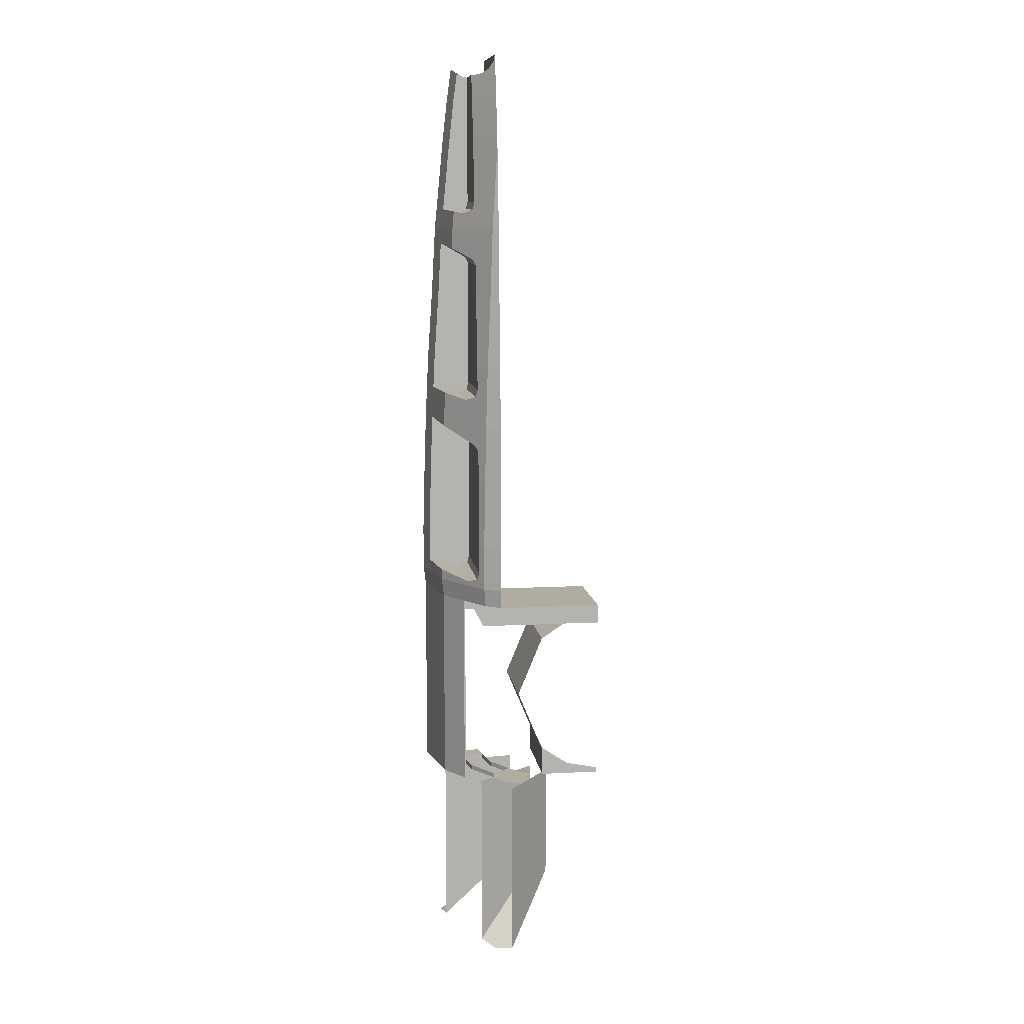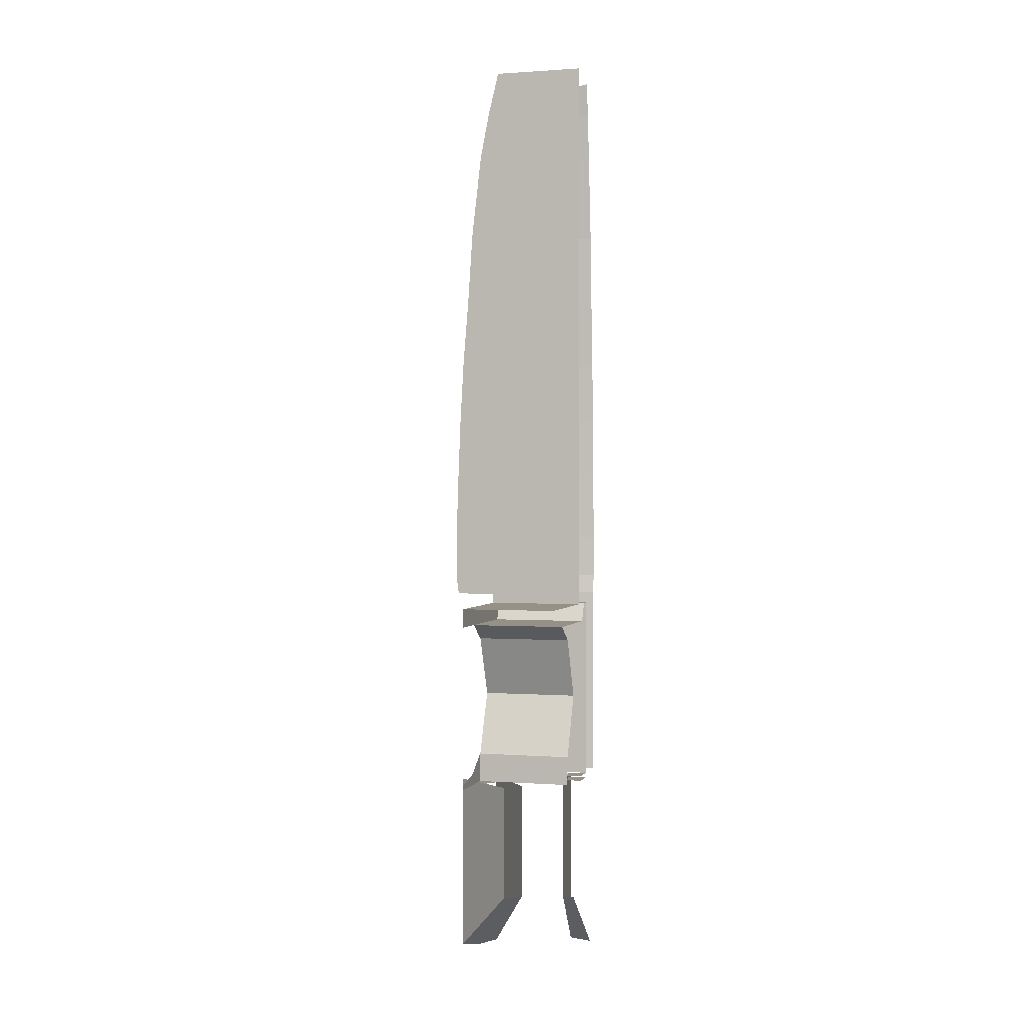
<metadata>
{"format":"obj","ext":"obj","renderer":"f3d","projection":"perspective","resolution":1024,"background":"white","views":[{"elev":10.1,"azim":172.2,"up":"+Z"},{"elev":0.7,"azim":-74.1,"up":"+Z"}]}
</metadata>
<code>
v 0.3125 0.5 -0.475
v 0 0.5 -0.475
v 0 0.5 -0.45
v 0.1722 0.5 -0.4158
v 0.3125 0.5 -0.475
v 0.1722 0.5 -0.4158
v 0.3125 0.5 -0.322
v 0.575 0.5 0.5
v 0.65 0.5 0.4
v 0 0.5 0.4
v 0 0.5 0.5
v 0.1958 0 0.4
v 0.3182 0 0.3182
v 0.3182 0.5 0.3182
v 0.1958 0.5 0.4
v 0.3182 0.5 -0.3182
v 0.3182 0 -0.3182
v 0.3125 0 -0.322
v 0.3125 0.5 -0.322
v 0.45 0.5 0
v 0.3182 0.5 -0.3182
v 0.3182 0 -0.3182
v 0.45 0 0
v 0.3182 0.5 0.3182
v 0.45 0.5 0
v 0.45 0 0
v 0.3182 0 0.3182
v 0.3125 0.5 -0.322
v 0.3125 0 -0.322
v 0.3125 0 -0.475
v 0.3125 0.5 -0.475
v 0.925 0 -0.475
v 0.8546 0.354 -0.475
v 0.8546 0.354 0.55
v 0.925 0 0.55
v 0.8546 0.354 0.55
v 0.8546 0.354 -0.475
v 0.757 0.5 -0.475
v 0.757 0.5 0.55
v 0.75 0.5 -0.475
v 0.75 0.5 0.5
v 0.757 0.5 0.55
v 0.757 0.5 -0.475
v 0.75 0.5 -0.475
v 0.75 0 -0.475
v 0.75 0 0.5
v 0.75 0.5 0.5
v 0.575 0.5 0.55
v 0.7 0.5 0.5
v 0.65 0.5 0.4
v 0.575 0.5 0.5
v 0.757 0.5 0.55
v 0.75 0.5 0.5
v 0.7 0.5 0.5
v 0.575 0.5 0.55
v 0 0.5 0.5
v 0 0 0.5
v 0.575 0 0.5
v 0.575 0.5 0.5
v 0.575 0 0.5
v 0.575 0 0.55
v 0.575 0.5 0.55
v 0.575 0.5 0.5
v 0.75 0.5 0.5
v 0.75 0 0.5
v 0.7 0 0.5
v 0.7 0.5 0.5
v 0.7 0.5 0.5
v 0.7 0 0.5
v 0.65 0 0.4
v 0.65 0.5 0.4
v 0.65 0 0.4
v 0.1958 0 0.4
v 0.1958 0.5 0.4
v 0.65 0.5 0.4
v 0.5086 0.6628 -1.445
v 0.601 0.601 -1.464
v 0.6628 0.5086 -1.445
v 0.2693 0.3509 -1.111
v 0.2693 0.3509 -1.111
v 0.6628 0.5086 -1.445
v 0.3182 0.3182 -1.121
v 0.3509 0.2693 -1.111
v 0.3182 0.3182 -1.121
v 0.6628 0.5086 -1.445
v 0.2693 0.3509 -1.111
v 0.2693 0.3509 -0.5
v 0.5086 0.6628 -0.5
v 0.5086 0.6628 -1.445
v 0.6628 0.5086 -0.5
v 0.3509 0.2693 -0.5
v 0.3509 0.2693 -1.111
v 0.6628 0.5086 -1.445
v 0.4385 0.0577 -0.5
v 0.8283 0.109 -0.5
v 0.8283 0.109 -1.445
v 0.4385 0.0577 -1.111
v 0.4385 0.0577 -1.111
v 0.8283 0.109 -1.445
v 0.85 0 -1.464
v 0.5735 0 -1.227
v 0.5735 0 -1.227
v 0.45 0 -1.121
v 0.4385 0.0577 -1.111
v 0.609 0.08015 -0.5
v 0.7308 0.0962 -0.5
v 0.75 0 -0.5
v 0.625 0 -0.5
v 0.5848 0.4488 -0.5
v 0.4874 0.374 -0.5
v 0.442 0.442 -0.5
v 0.5303 0.5303 -0.5
v 0.374 0.4874 -0.5
v 0.4488 0.5848 -0.5
v 0.5303 0.5303 -0.5
v 0.442 0.442 -0.5
v 0.5848 0.4488 -0.5
v 0.6929 0.287 -0.5
v 0.6929 0.287 -0.475
v 0.5848 0.4488 -0.475
v 0.4874 0.374 -0.475
v 0.5775 0.2392 -0.475
v 0.5775 0.2392 -0.5
v 0.4874 0.374 -0.5
v 0.609 0.08015 -0.5
v 0.5775 0.2392 -0.5
v 0.5775 0.2392 -0.475
v 0.609 0.08015 -0.475
v 0.7308 0.0962 -0.5
v 0.609 0.08015 -0.5
v 0.609 0.08015 -0.475
v 0.7308 0.0962 -0.475
v 0.6929 0.287 -0.475
v 0.6929 0.287 -0.5
v 0.7308 0.0962 -0.5
v 0.7308 0.0962 -0.475
v 0.442 0.442 -0.475
v 0.5303 0.5303 -0.475
v 0.4488 0.5848 -0.475
v 0.374 0.4874 -0.475
v 0.4874 0.374 -0.475
v 0.5848 0.4488 -0.475
v 0.5303 0.5303 -0.475
v 0.442 0.442 -0.475
v 0.625 0 -0.475
v 0.75 0 -0.475
v 0.7308 0.0962 -0.475
v 0.609 0.08015 -0.475
v 0.6619 0.6619 0.645
v 0.8648 0.3582 0.645
v 0.8546 0.354 0.55
v 0.6541 0.6541 0.55
v 0.575 0.575 3.027
v 0.6052 0.6052 2.588
v 0.575 0.6254 2.588
v 0.575 0.575 3.027
v 0.575 0.5703 3.054
v 0.6052 0.6052 2.588
v 0.6052 0.6052 2.588
v 0.575 0.5703 3.054
v 0.685 0.4057 3.054
v 0.685 0.4414 2.847
v 0.575 0.7069 0.55
v 0.575 0.7199 0.645
v 0.6619 0.6619 0.645
v 0.6541 0.6541 0.55
v 0.6619 0.6619 0.871
v 0.6619 0.6619 0.645
v 0.575 0.7199 0.645
v 0.575 0.7199 0.871
v 0.575 0.7199 0.871
v 0.575 0.708 1.242
v 0.6548 0.6548 1.242
v 0.6619 0.6619 0.871
v 0.575 0.708 1.242
v 0.575 0.6963 1.534
v 0.6477 0.6477 1.534
v 0.6548 0.6548 1.242
v 0.575 0.6963 1.534
v 0.575 0.6786 1.855
v 0.6371 0.6371 1.855
v 0.6477 0.6477 1.534
v 0.575 0.6786 1.855
v 0.575 0.6491 2.227
v 0.6194 0.6194 2.227
v 0.6371 0.6371 1.855
v 0.575 0.6491 2.227
v 0.575 0.6254 2.588
v 0.6052 0.6052 2.588
v 0.6194 0.6194 2.227
v 0.9112 0.125 0.645
v 0.9002 0.125 0.55
v 0.8546 0.354 0.55
v 0.8648 0.3582 0.645
v 0.9002 0.125 0.55
v 0.9112 0.125 0.645
v 0.936 0 0.645
v 0.925 0 0.55
v 0.7405 0.5442 0.67
v 0.6619 0.6619 0.645
v 0.6955 0.6115 0.6905
v 0.685 0.6272 0.7305
v 0.6619 0.6619 0.645
v 0.6619 0.6619 0.871
v 0.685 0.6272 0.871
v 0.6955 0.6115 0.6905
v 0.6619 0.6619 0.645
v 0.685 0.6272 0.7305
v 0.8648 0.3582 0.645
v 0.6619 0.6619 0.645
v 0.7405 0.5442 0.67
v 0.8648 0.3582 0.7004
v 0.936 0 0.871
v 0.936 0 0.645
v 0.9112 0.125 0.7117
v 0.9112 0.125 0.871
v 0.9112 0.125 0.7117
v 0.9112 0.125 0.645
v 0.8648 0.3582 0.645
v 0.8648 0.3582 0.7004
v 0.9112 0.125 0.645
v 0.9112 0.125 0.7117
v 0.936 0 0.645
v 0.685 0.6095 1.242
v 0.685 0.6272 0.871
v 0.6619 0.6619 0.871
v 0.6548 0.6548 1.242
v 0.9112 0.125 0.871
v 0.9012 0.125 1.242
v 0.926 0 1.242
v 0.936 0 0.871
v 0.7005 0.5751 1.428
v 0.6477 0.6477 1.534
v 0.8463 0.3505 1.534
v 0.847 0.3508 1.511
v 0.685 0.6001 1.398
v 0.6477 0.6477 1.534
v 0.7005 0.5751 1.428
v 0.6548 0.6548 1.242
v 0.6477 0.6477 1.534
v 0.685 0.6001 1.398
v 0.685 0.6095 1.242
v 0.847 0.3508 1.511
v 0.8463 0.3505 1.534
v 0.886 0.1509 1.534
v 0.916 0 1.534
v 0.926 0 1.242
v 0.9012 0.125 1.242
v 0.8911 0.125 1.534
v 0.891 0.125 1.536
v 0.8761 0.125 1.855
v 0.901 0 1.855
v 0.916 0 1.534
v 0.891 0.125 1.536
v 0.886 0.1509 1.534
v 0.8463 0.3505 1.534
v 0.8911 0.125 1.534
v 0.891 0.125 1.536
v 0.916 0 1.534
v 0.876 0 2.227
v 0.901 0 1.855
v 0.8761 0.125 1.855
v 0.8511 0.125 2.227
v 0.7963 0.3298 2.482
v 0.7909 0.3276 2.588
v 0.834 0.134 2.504
v 0.856 0 2.588
v 0.876 0 2.227
v 0.8511 0.125 2.227
v 0.836 0.125 2.5
v 0.7405 0.4976 1.67
v 0.8394 0.3477 1.694
v 0.8463 0.3505 1.534
v 0.6477 0.6477 1.534
v 0.685 0.5757 1.73
v 0.6477 0.6477 1.534
v 0.6371 0.6371 1.855
v 0.685 0.5655 1.855
v 0.7405 0.4976 1.67
v 0.6477 0.6477 1.534
v 0.6955 0.5633 1.69
v 0.6955 0.5633 1.69
v 0.6477 0.6477 1.534
v 0.685 0.5757 1.73
v 0.685 0.5212 2.227
v 0.685 0.5655 1.855
v 0.6371 0.6371 1.855
v 0.6194 0.6194 2.227
v 0.7005 0.4784 2.428
v 0.6052 0.6052 2.588
v 0.7909 0.3276 2.588
v 0.7963 0.3298 2.482
v 0.685 0.5045 2.398
v 0.6052 0.6052 2.588
v 0.7005 0.4784 2.428
v 0.6194 0.6194 2.227
v 0.6052 0.6052 2.588
v 0.685 0.5045 2.398
v 0.685 0.5212 2.227
v 0.8105 0 3.054
v 0.856 0 2.588
v 0.8312 0.125 2.588
v 0.7856 0.125 3.054
v 0.7855 0 3.28
v 0.8105 0 3.054
v 0.7856 0.125 3.054
v 0.7607 0.125 3.28
v 0.8394 0.3477 1.694
v 0.8831 0.125 1.705
v 0.891 0.125 1.536
v 0.8463 0.3505 1.534
v 0.836 0.125 2.5
v 0.8312 0.125 2.588
v 0.856 0 2.588
v 0.8357 0.125 2.505
v 0.834 0.134 2.504
v 0.7909 0.3276 2.588
v 0.8312 0.125 2.588
v 0.7909 0.3276 2.588
v 0.6052 0.6052 2.588
v 0.6955 0.4526 2.691
v 0.7405 0.3888 2.67
v 0.6052 0.6052 2.588
v 0.685 0.4614 2.731
v 0.6955 0.4526 2.691
v 0.685 0.4614 2.731
v 0.6052 0.6052 2.588
v 0.685 0.4414 2.847
v 0.7909 0.3276 2.588
v 0.7405 0.3888 2.67
v 0.7825 0.3241 2.68
v 0.575 0.5703 3.054
v 0.575 0.5261 3.28
v 0.685 0.3615 3.28
v 0.685 0.4057 3.054
v 0.7825 0.3241 2.68
v 0.8212 0.125 2.69
v 0.8312 0.125 2.588
v 0.7909 0.3276 2.588
v 0.7457 0.0962 3.429
v 0.7615 0 3.453
v 0.7855 0 3.28
v 0.7607 0.125 3.28
v 0.7405 0.125 3.426
v 0.7457 0.0962 3.429
v 0.7607 0.125 3.28
v 0.675 0.3472 3.4
v 0.685 0.3317 3.402
v 0.685 0.3615 3.28
v 0.575 0.5261 3.28
v 0.675 0.3472 3.4
v 0.575 0.5261 3.28
v 0.6368 0.4026 3.408
v 0.6368 0.4026 3.408
v 0.575 0.5261 3.28
v 0.6043 0.4458 3.429
v 0.6043 0.4458 3.429
v 0.575 0.5261 3.28
v 0.5826 0.4703 3.462
v 0.575 0.4723 3.5
v 0.5826 0.4703 3.462
v 0.575 0.5261 3.28
v 0.575 0.7199 0.645
v 0.575 0.7069 0.55
v 0.575 0 0.55
v 0.575 0 3.5
v 0.575 0.6963 1.534
v 0.575 0.708 1.242
v 0.575 0.7199 0.871
v 0.575 0.7199 0.645
v 0.575 0.7199 0.645
v 0.575 0.6491 2.227
v 0.575 0.6786 1.855
v 0.575 0.6963 1.534
v 0.575 0.5261 3.28
v 0.575 0.5697 3.057
v 0.575 0.575 3.027
v 0.575 0.6254 2.588
v 0.575 0.7199 0.645
v 0.575 0 3.5
v 0.575 0.4723 3.5
v 0.575 0.5261 3.28
v 0.575 0.7199 0.645
v 0.575 0.5261 3.28
v 0.575 0.6254 2.588
v 0.575 0.6491 2.227
v 0.8648 0.125 0.7004
v 0.7405 0.125 0.67
v 0.6955 0.125 0.6905
v 0.685 0.125 0.7305
v 0.685 0.125 0.7305
v 0.685 0.125 0.871
v 0.8648 0.125 0.871
v 0.8648 0.125 0.7004
v 0.8648 0.125 0.7004
v 0.8648 0.125 0.871
v 0.9112 0.125 0.871
v 0.9112 0.125 0.7117
v 0.8555 0.125 1.242
v 0.8648 0.125 0.871
v 0.685 0.125 0.871
v 0.685 0.125 1.242
v 0.9012 0.125 1.242
v 0.9112 0.125 0.871
v 0.8648 0.125 0.871
v 0.8555 0.125 1.242
v 0.685 0.125 1.398
v 0.7005 0.125 1.428
v 0.847 0.125 1.511
v 0.8555 0.125 1.242
v 0.685 0.125 1.242
v 0.685 0.125 1.398
v 0.8555 0.125 1.242
v 0.9012 0.125 1.242
v 0.8555 0.125 1.242
v 0.847 0.125 1.511
v 0.886 0.125 1.534
v 0.8911 0.125 1.534
v 0.9012 0.125 1.242
v 0.886 0.125 1.534
v 0.891 0.125 1.536
v 0.886 0.1509 1.534
v 0.891 0.125 1.536
v 0.886 0.125 1.534
v 0.886 0.125 1.534
v 0.847 0.125 1.511
v 0.847 0.3508 1.511
v 0.886 0.1509 1.534
v 0.847 0.125 1.511
v 0.7005 0.125 1.428
v 0.7005 0.5751 1.428
v 0.847 0.3508 1.511
v 0.7005 0.125 1.428
v 0.685 0.125 1.398
v 0.685 0.6001 1.398
v 0.7005 0.5751 1.428
v 0.685 0.125 1.398
v 0.685 0.125 1.288
v 0.685 0.6067 1.288
v 0.685 0.6001 1.398
v 0.685 0.125 1.288
v 0.685 0.125 1.242
v 0.685 0.6095 1.242
v 0.685 0.6067 1.288
v 0.685 0.125 1.242
v 0.685 0.125 0.9154
v 0.685 0.6251 0.9154
v 0.685 0.6095 1.242
v 0.685 0.125 0.9154
v 0.685 0.125 0.871
v 0.685 0.6272 0.871
v 0.685 0.6251 0.9154
v 0.685 0.6272 0.871
v 0.685 0.125 0.871
v 0.685 0.125 0.7305
v 0.685 0.6272 0.7305
v 0.685 0.125 0.7305
v 0.6955 0.125 0.6905
v 0.6955 0.6115 0.6905
v 0.685 0.6272 0.7305
v 0.6955 0.125 0.6905
v 0.7405 0.125 0.67
v 0.7405 0.5442 0.67
v 0.6955 0.6115 0.6905
v 0.7405 0.125 0.67
v 0.8648 0.125 0.7004
v 0.8648 0.3582 0.7004
v 0.7405 0.5442 0.67
v 0.9112 0.125 0.7117
v 0.8648 0.3582 0.7004
v 0.8648 0.125 0.7004
v 0.834 0.134 2.504
v 0.8357 0.125 2.505
v 0.834 0.125 2.504
v 0.834 0.125 2.504
v 0.7963 0.125 2.482
v 0.7963 0.3298 2.482
v 0.834 0.134 2.504
v 0.7963 0.125 2.482
v 0.7005 0.125 2.428
v 0.7005 0.4784 2.428
v 0.7963 0.3298 2.482
v 0.7005 0.125 2.428
v 0.685 0.125 2.398
v 0.685 0.5045 2.398
v 0.7005 0.4784 2.428
v 0.685 0.125 2.398
v 0.685 0.125 2.365
v 0.685 0.5078 2.365
v 0.685 0.5045 2.398
v 0.685 0.125 2.365
v 0.685 0.125 2.227
v 0.685 0.5212 2.227
v 0.685 0.5078 2.365
v 0.685 0.125 2.227
v 0.685 0.125 1.958
v 0.685 0.5532 1.958
v 0.685 0.5212 2.227
v 0.685 0.125 1.958
v 0.685 0.125 1.855
v 0.685 0.5655 1.855
v 0.685 0.5532 1.958
v 0.685 0.125 1.855
v 0.685 0.125 1.73
v 0.685 0.5757 1.73
v 0.685 0.5655 1.855
v 0.685 0.125 1.73
v 0.6955 0.125 1.69
v 0.6955 0.5633 1.69
v 0.685 0.5757 1.73
v 0.6955 0.125 1.69
v 0.7291 0.125 1.675
v 0.7291 0.5142 1.675
v 0.6955 0.5633 1.69
v 0.7291 0.125 1.675
v 0.7405 0.125 1.67
v 0.7405 0.4976 1.67
v 0.7291 0.5142 1.675
v 0.7405 0.125 1.67
v 0.8394 0.125 1.694
v 0.8394 0.3477 1.694
v 0.7405 0.4976 1.67
v 0.8394 0.125 1.694
v 0.861 0.125 1.7
v 0.861 0.2376 1.7
v 0.8394 0.3477 1.694
v 0.8831 0.125 1.705
v 0.861 0.2376 1.7
v 0.861 0.125 1.7
v 0.6955 0.125 1.69
v 0.685 0.125 1.73
v 0.685 0.125 2.398
v 0.7005 0.125 2.428
v 0.6955 0.125 1.69
v 0.7005 0.125 2.428
v 0.7405 0.125 1.67
v 0.7405 0.125 1.67
v 0.7005 0.125 2.428
v 0.8357 0.125 2.505
v 0.8511 0.125 2.227
v 0.8761 0.125 1.855
v 0.8831 0.125 1.705
v 0.7405 0.125 1.67
v 0.8511 0.125 2.227
v 0.575 0.7069 0.55
v 0.6541 0.6541 0.55
v 0.575 0.575 0.55
v 0.757 0.5 0.55
v 0.575 0.5 0.55
v 0.575 0.575 0.55
v 0.6541 0.6541 0.55
v 0.8135 0.1646 2.688
v 0.8135 0.125 2.688
v 0.8212 0.125 2.69
v 0.8135 0.1646 2.688
v 0.7825 0.3241 2.68
v 0.7825 0.125 2.68
v 0.8135 0.125 2.688
v 0.7825 0.3241 2.68
v 0.7405 0.3888 2.67
v 0.7405 0.125 2.67
v 0.7825 0.125 2.68
v 0.7405 0.3888 2.67
v 0.6955 0.4526 2.691
v 0.6955 0.125 2.691
v 0.7405 0.125 2.67
v 0.6955 0.4526 2.691
v 0.685 0.4614 2.731
v 0.685 0.125 2.731
v 0.6955 0.125 2.691
v 0.685 0.4614 2.731
v 0.685 0.4414 2.847
v 0.685 0.125 2.847
v 0.685 0.125 2.731
v 0.685 0.4414 2.847
v 0.685 0.4057 3.054
v 0.685 0.125 3.054
v 0.685 0.125 2.847
v 0.685 0.4057 3.054
v 0.685 0.3895 3.137
v 0.685 0.125 3.137
v 0.685 0.125 3.054
v 0.685 0.3895 3.137
v 0.685 0.3615 3.28
v 0.685 0.125 3.28
v 0.685 0.125 3.137
v 0.685 0.3615 3.28
v 0.685 0.3469 3.34
v 0.685 0.125 3.34
v 0.685 0.125 3.28
v 0.685 0.3469 3.34
v 0.685 0.3317 3.402
v 0.685 0.125 3.402
v 0.685 0.125 3.34
v 0.6955 0.125 2.691
v 0.685 0.125 2.731
v 0.685 0.125 3.402
v 0.7133 0.125 3.408
v 0.6955 0.125 2.691
v 0.7133 0.125 3.408
v 0.7405 0.125 3.426
v 0.6955 0.125 2.691
v 0.7405 0.125 3.426
v 0.7607 0.125 3.28
v 0.7405 0.125 2.67
v 0.7825 0.125 2.68
v 0.7405 0.125 2.67
v 0.7607 0.125 3.28
v 0.7856 0.125 3.054
v 0.8135 0.125 2.688
v 0.7825 0.125 2.68
v 0.7856 0.125 3.054
v 0.8212 0.125 2.69
g mesh7324569
f 1 2 3
f 3 4 1
f 5 6 7
f 8 9 10
f 10 11 8
g mesh7324571
f 12 13 14
f 14 15 12
f 16 17 18
f 18 19 16
g mesh7324573
f 20 22 21
f 22 20 23
f 24 26 25
f 26 24 27
g mesh7324575
f 28 29 30
f 30 31 28
f 32 33 34
f 34 35 32
g mesh7324577
f 36 37 38
f 38 39 36
f 40 41 42
f 42 43 40
g mesh7324579
f 44 45 46
f 46 47 44
f 48 49 50
f 50 51 48
f 52 53 54
f 54 55 52
g mesh7324581
f 56 57 58
f 58 59 56
g mesh7324583
f 60 61 62
f 62 63 60
g mesh7324585
f 64 65 66
f 66 67 64
g mesh7324587
f 68 69 70
f 70 71 68
g mesh7324589
f 72 73 74
f 74 75 72
f 76 77 78
f 78 79 76
f 80 81 82
f 83 84 85
f 86 87 88
f 88 89 86
f 90 91 92
f 92 93 90
f 94 95 96
f 96 97 94
f 98 99 100
f 100 101 98
f 102 103 104
f 105 106 107
f 107 108 105
f 109 110 111
f 111 112 109
f 113 114 115
f 115 116 113
g mesh7324591
f 117 118 119
f 119 120 117
g mesh7324593
f 121 122 123
f 123 124 121
g mesh7324595
f 125 126 127
f 127 128 125
g mesh7324597
f 129 130 131
f 131 132 129
g mesh7324599
f 133 134 135
f 135 136 133
f 137 138 139
f 139 140 137
f 141 142 143
f 143 144 141
f 145 146 147
f 147 148 145
f 149 150 151
f 151 152 149
f 153 154 155
f 156 157 158
f 159 160 161
f 161 162 159
f 163 164 165
f 165 166 163
g mesh7324601
f 167 168 169
f 169 170 167
f 171 172 173
f 173 174 171
f 175 176 177
f 177 178 175
f 179 180 181
f 181 182 179
f 183 184 185
f 185 186 183
f 187 188 189
f 189 190 187
f 191 192 193
f 193 194 191
f 195 196 197
f 197 198 195
f 199 200 201
f 202 203 204
f 204 205 202
f 206 207 208
f 209 210 211
f 211 212 209
f 213 214 215
f 215 216 213
f 217 218 219
f 219 220 217
f 221 222 223
f 224 225 226
f 226 227 224
f 228 229 230
f 230 231 228
f 232 233 234
f 234 235 232
f 236 237 238
f 239 240 241
f 241 242 239
f 243 244 245
f 246 247 248
f 248 249 246
f 250 251 252
f 252 253 250
f 254 255 256
f 257 258 259
g mesh7324603
f 260 261 262
f 262 263 260
f 264 265 266
f 267 268 269
f 269 270 267
f 271 272 273
f 273 274 271
f 275 276 277
f 277 278 275
f 279 280 281
f 282 283 284
f 285 286 287
f 287 288 285
f 289 290 291
f 291 292 289
f 293 294 295
f 296 297 298
f 298 299 296
f 300 301 302
f 302 303 300
g mesh7324605
f 304 305 306
f 306 307 304
f 308 309 310
f 310 311 308
f 312 313 314
f 315 316 317
f 317 318 315
f 319 320 321
f 321 322 319
f 323 324 325
f 326 327 328
f 329 330 331
f 332 333 334
f 334 335 332
f 336 337 338
f 338 339 336
f 340 341 342
f 342 343 340
f 344 345 346
f 347 348 349
f 349 350 347
f 351 352 353
f 354 355 356
f 357 358 359
f 360 361 362
f 363 364 365
f 365 366 363
f 367 368 369
f 369 370 367
f 371 372 373
f 373 374 371
f 375 376 377
f 377 378 375
f 379 380 381
f 381 382 379
f 383 384 385
f 385 386 383
f 387 388 389
f 389 390 387
f 391 392 393
f 393 394 391
f 395 396 397
f 397 398 395
f 399 400 401
f 401 402 399
f 403 404 405
f 405 406 403
f 407 408 409
f 409 410 407
f 411 412 413
f 414 415 416
f 416 417 414
f 418 419 420
f 420 421 418
f 422 423 424
f 425 426 427
f 427 428 425
f 429 430 431
f 431 432 429
f 433 434 435
f 435 436 433
f 437 438 439
f 439 440 437
f 441 442 443
f 443 444 441
f 445 446 447
f 447 448 445
f 449 450 451
f 451 452 449
g mesh7324607
f 453 454 455
f 455 456 453
f 457 458 459
f 459 460 457
f 461 462 463
f 463 464 461
f 465 466 467
f 467 468 465
f 469 470 471
f 472 473 474
f 475 476 477
f 477 478 475
f 479 480 481
f 481 482 479
f 483 484 485
f 485 486 483
f 487 488 489
f 489 490 487
f 491 492 493
f 493 494 491
f 495 496 497
f 497 498 495
f 499 500 501
f 501 502 499
f 503 504 505
f 505 506 503
f 507 508 509
f 509 510 507
f 511 512 513
f 513 514 511
f 515 516 517
f 517 518 515
f 519 520 521
f 521 522 519
f 523 524 525
f 525 526 523
f 527 528 529
f 530 531 532
f 532 533 530
f 534 535 536
f 537 538 539
f 539 540 537
f 541 542 543
f 543 544 541
f 545 546 547
f 548 549 550
f 550 551 548
f 552 553 554
f 555 556 557
f 557 558 555
f 559 560 561
f 561 562 559
f 563 564 565
f 565 566 563
f 567 568 569
f 569 570 567
f 571 572 573
f 573 574 571
f 575 576 577
f 577 578 575
f 579 580 581
f 581 582 579
f 583 584 585
f 585 586 583
f 587 588 589
f 589 590 587
f 591 592 593
f 593 594 591
f 595 596 597
f 597 598 595
f 599 600 601
f 602 603 604
f 604 605 602
f 606 607 608
f 608 609 606
f 610 611 612
f 612 613 610

</code>
